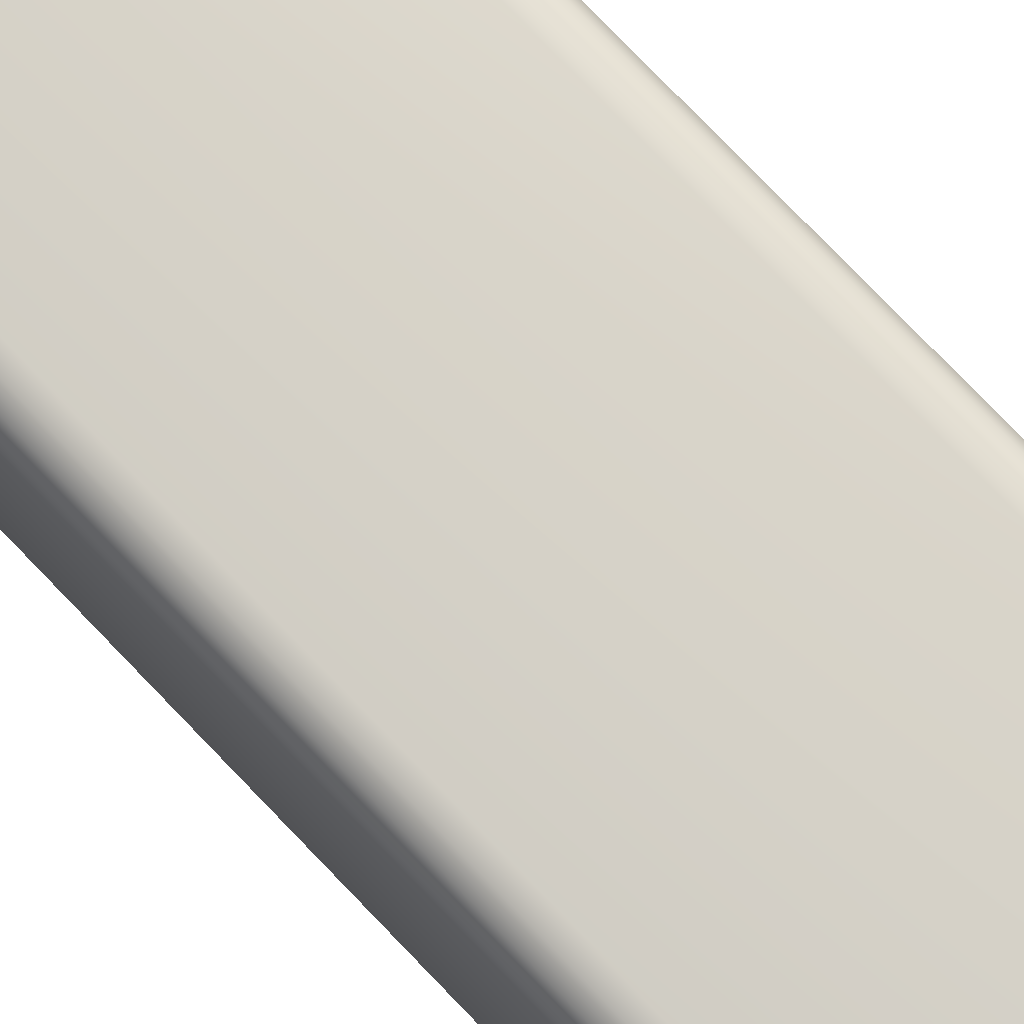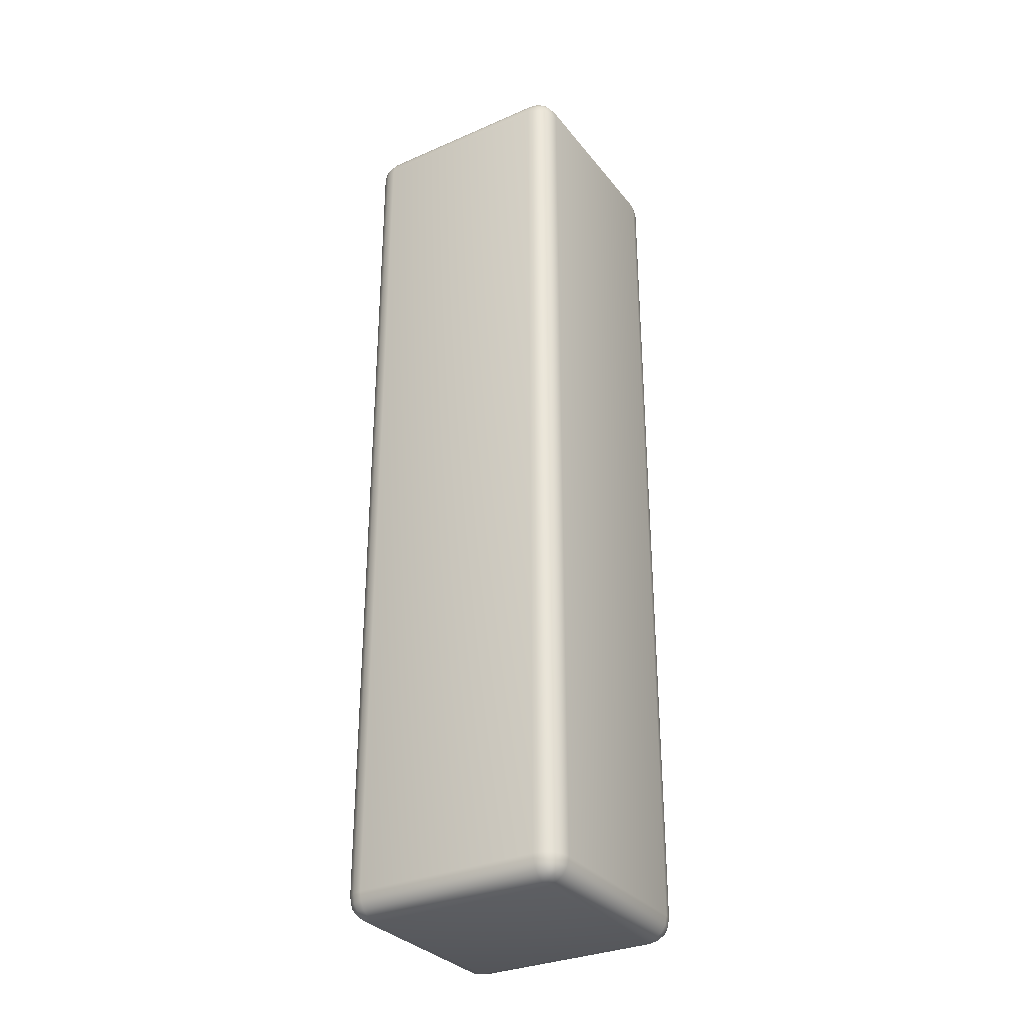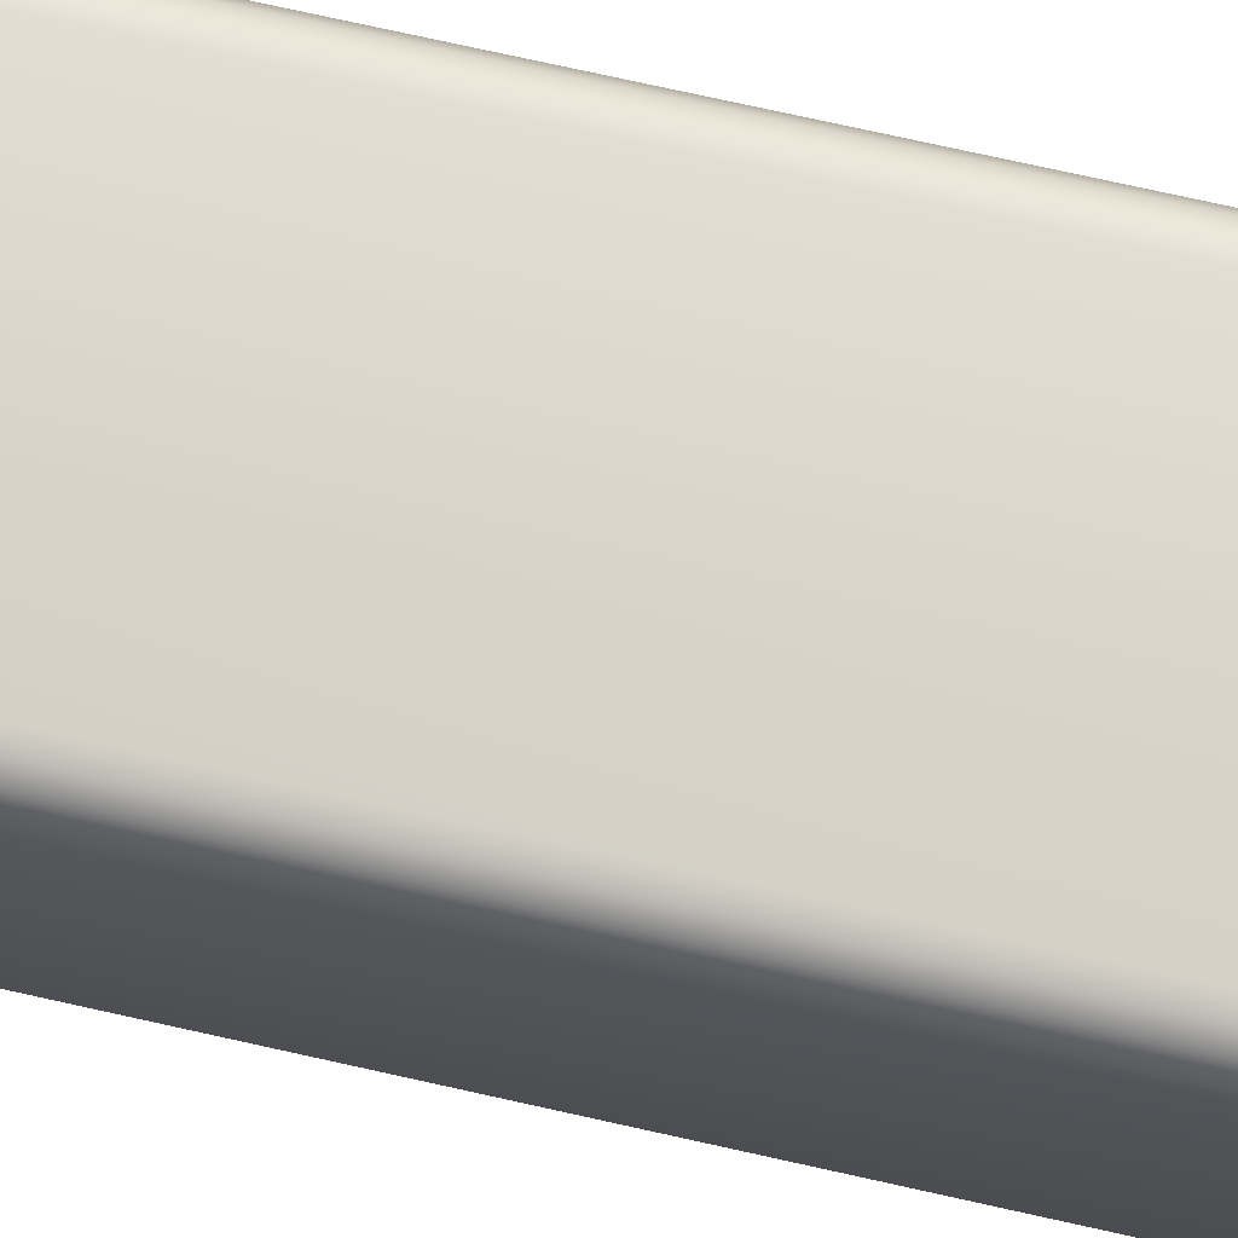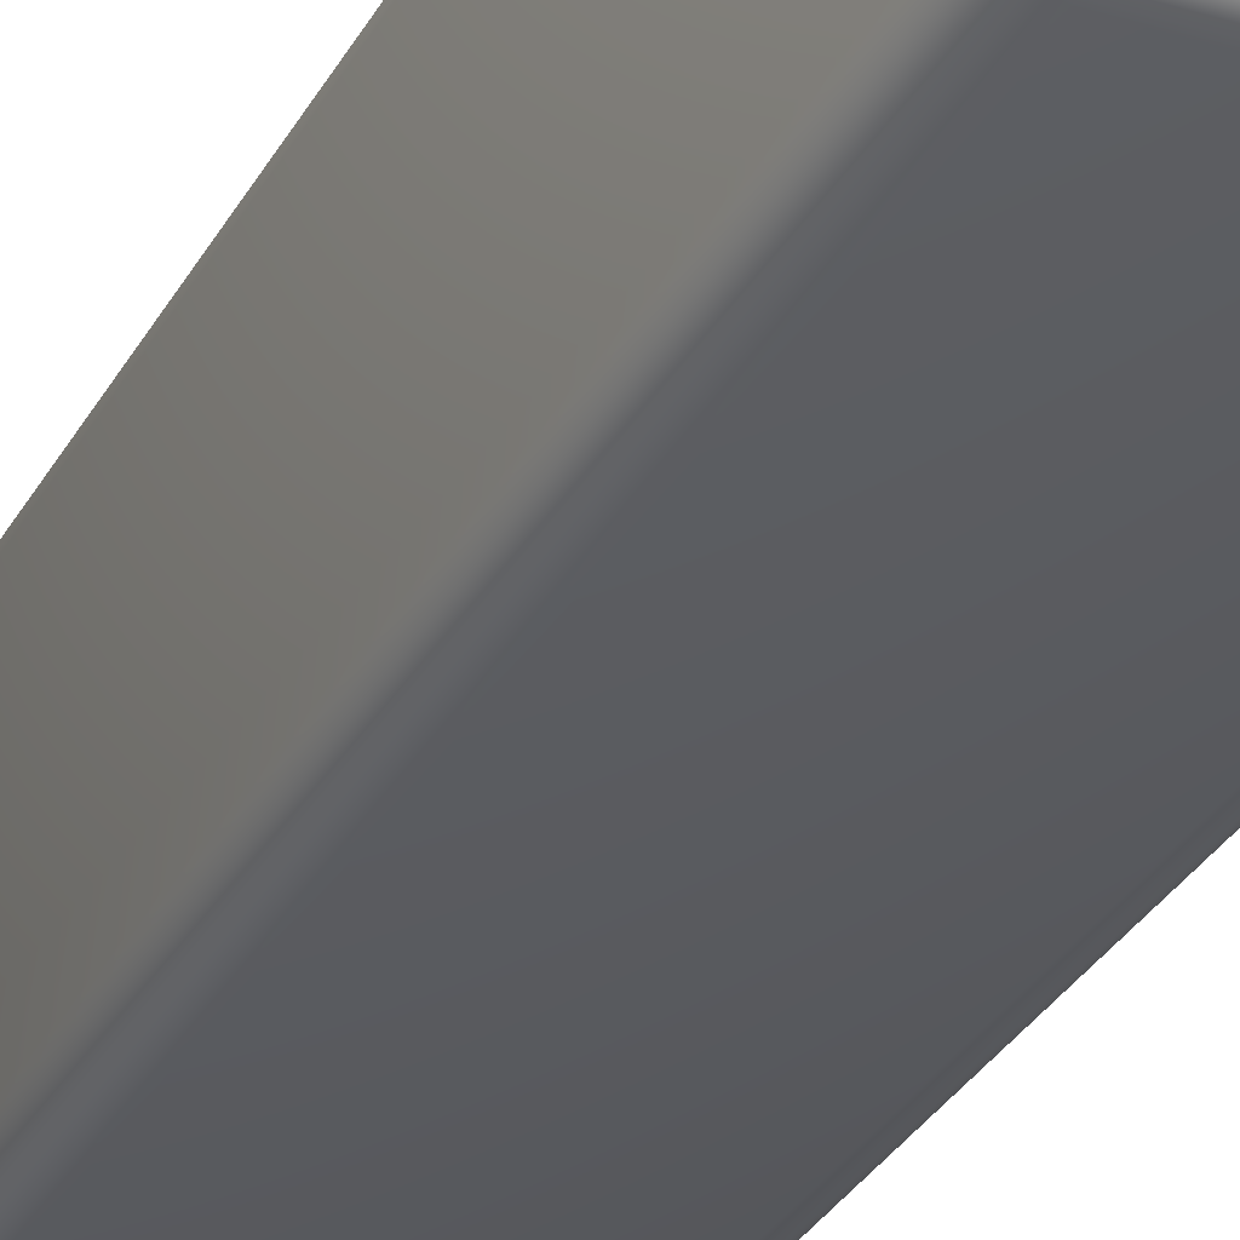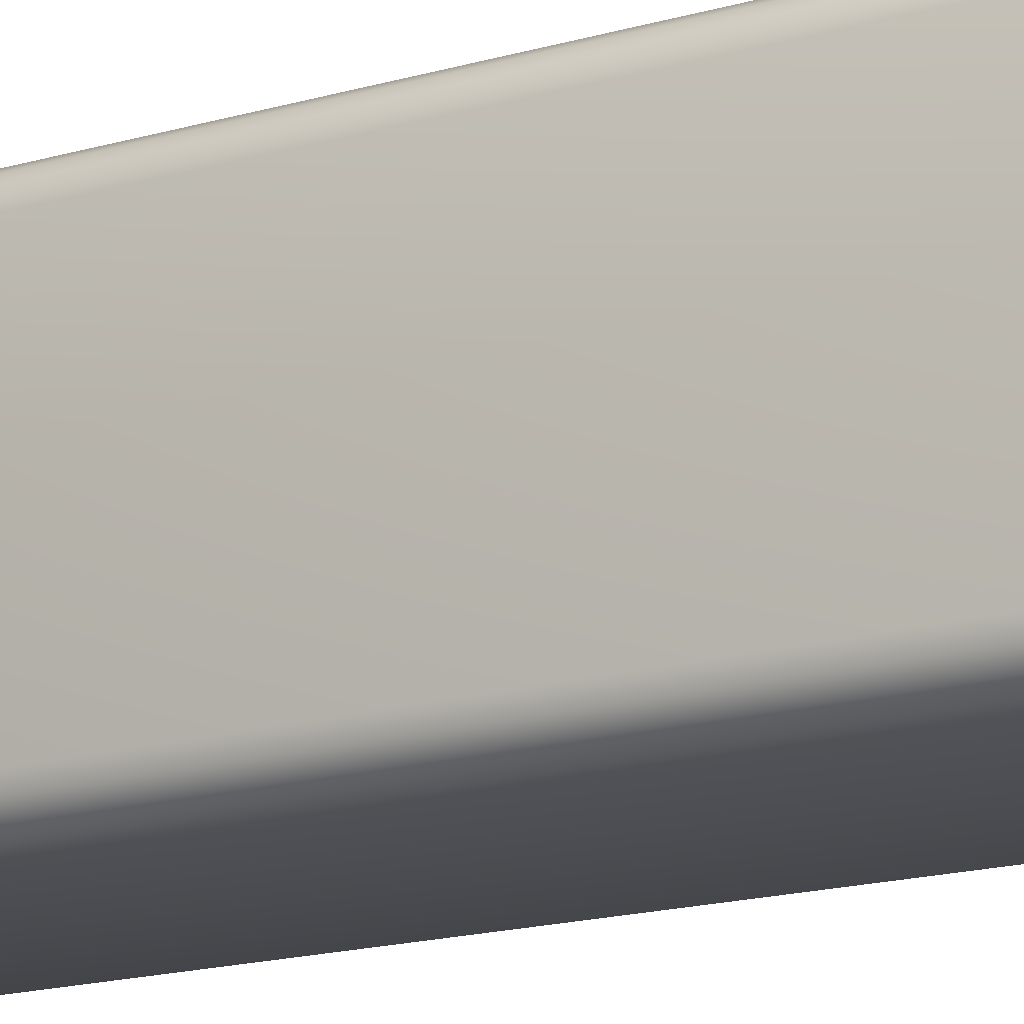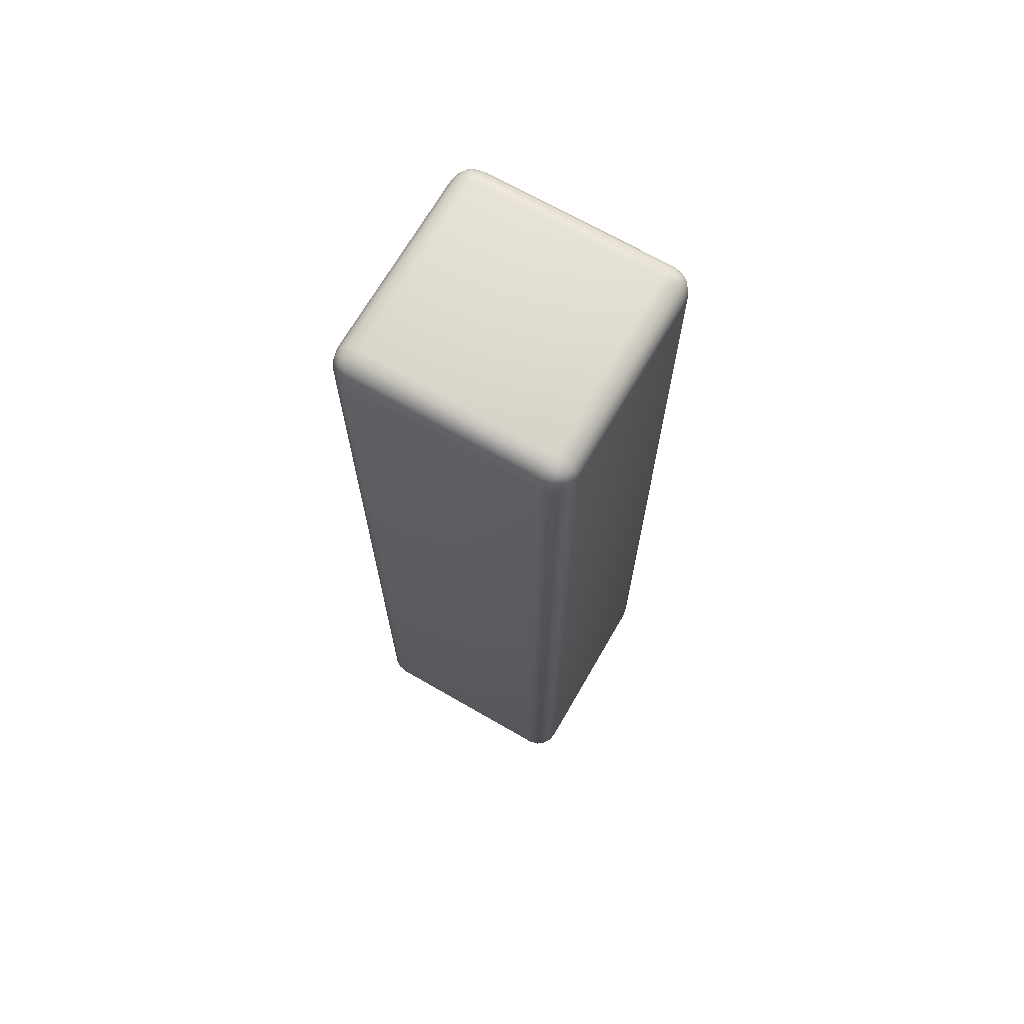
<metadata>
{"format":"obj","ext":"obj","renderer":"f3d","projection":"perspective","resolution":1024,"background":"white","views":[{"elev":77.5,"azim":-43.9,"up":"+Z"},{"elev":-31.6,"azim":-148.4,"up":"+Y"},{"elev":73.8,"azim":102.6,"up":"+Z"},{"elev":-30.9,"azim":-24.1,"up":"+Z"},{"elev":-15.3,"azim":123.3,"up":"+Z"},{"elev":69.3,"azim":120.0,"up":"+Y"}]}
</metadata>
<code>
o Column
v -0.8 -4 0.8
v -0.8 -3.8 1
v -1 -3.8 0.8
v -0.8 -3.985 0.8765
v -0.8 -3.941 0.9414
v -0.8765 -3.985 0.8
v -0.8785 -3.966 0.8785
v -0.8745 -3.931 0.9313
v -0.9155 -3.915 0.9155
v -0.8765 -3.8 0.9848
v -0.9414 -3.8 0.9414
v -0.8 -3.877 0.9848
v -0.8785 -3.878 0.9664
v -0.9313 -3.874 0.9313
v -0.9848 -3.877 0.8
v -0.9414 -3.941 0.8
v -0.9848 -3.8 0.8765
v -0.9664 -3.878 0.8785
v -0.9313 -3.931 0.8745
v -0.8 3.8 1
v -0.8 4 0.8
v -1 3.8 0.8
v -0.8 3.877 0.9848
v -0.8 3.941 0.9414
v -0.8765 3.8 0.9848
v -0.8785 3.878 0.9664
v -0.8745 3.931 0.9313
v -0.9155 3.915 0.9155
v -0.8765 3.985 0.8
v -0.9414 3.941 0.8
v -0.8 3.985 0.8765
v -0.8785 3.966 0.8785
v -0.9313 3.931 0.8745
v -0.9848 3.8 0.8765
v -0.9414 3.8 0.9414
v -0.9848 3.877 0.8
v -0.9664 3.878 0.8785
v -0.9313 3.874 0.9313
v -0.8 -4 -0.8
v -1 -3.8 -0.8
v -0.8 -3.8 -1
v -0.8765 -3.985 -0.8
v -0.9414 -3.941 -0.8
v -0.8 -3.985 -0.8765
v -0.8785 -3.966 -0.8785
v -0.9313 -3.931 -0.8745
v -0.9155 -3.915 -0.9155
v -0.9848 -3.8 -0.8765
v -0.9414 -3.8 -0.9414
v -0.9848 -3.877 -0.8
v -0.9664 -3.878 -0.8785
v -0.9313 -3.874 -0.9313
v -0.8 -3.877 -0.9848
v -0.8 -3.941 -0.9414
v -0.8765 -3.8 -0.9848
v -0.8785 -3.878 -0.9664
v -0.8745 -3.931 -0.9313
v -0.8 4 -0.8
v -0.8 3.8 -1
v -1 3.8 -0.8
v -0.8 3.985 -0.8765
v -0.8 3.941 -0.9414
v -0.8765 3.985 -0.8
v -0.8785 3.966 -0.8785
v -0.8745 3.931 -0.9313
v -0.9155 3.915 -0.9155
v -0.8765 3.8 -0.9848
v -0.9414 3.8 -0.9414
v -0.8 3.877 -0.9848
v -0.8785 3.878 -0.9664
v -0.9313 3.874 -0.9313
v -0.9848 3.877 -0.8
v -0.9414 3.941 -0.8
v -0.9848 3.8 -0.8765
v -0.9664 3.878 -0.8785
v -0.9313 3.931 -0.8745
v 0.8 -4 0.8
v 1 -3.8 0.8
v 0.8 -3.8 1
v 0.8765 -3.985 0.8
v 0.9414 -3.941 0.8
v 0.8 -3.985 0.8765
v 0.8785 -3.966 0.8785
v 0.9313 -3.931 0.8745
v 0.9155 -3.915 0.9155
v 0.9848 -3.8 0.8765
v 0.9414 -3.8 0.9414
v 0.9848 -3.877 0.8
v 0.9664 -3.878 0.8785
v 0.9313 -3.874 0.9313
v 0.8 -3.877 0.9848
v 0.8 -3.941 0.9414
v 0.8765 -3.8 0.9848
v 0.8785 -3.878 0.9664
v 0.8745 -3.931 0.9313
v 0.8 4 0.8
v 0.8 3.8 1
v 1 3.8 0.8
v 0.8 3.985 0.8765
v 0.8 3.941 0.9414
v 0.8765 3.985 0.8
v 0.8785 3.966 0.8785
v 0.8745 3.931 0.9313
v 0.9155 3.915 0.9155
v 0.8765 3.8 0.9848
v 0.9414 3.8 0.9414
v 0.8 3.877 0.9848
v 0.8785 3.878 0.9664
v 0.9313 3.874 0.9313
v 0.9848 3.877 0.8
v 0.9414 3.941 0.8
v 0.9848 3.8 0.8765
v 0.9664 3.878 0.8785
v 0.9313 3.931 0.8745
v 0.8 -4 -0.8
v 0.8 -3.8 -1
v 1 -3.8 -0.8
v 0.8 -3.985 -0.8765
v 0.8 -3.941 -0.9414
v 0.8765 -3.985 -0.8
v 0.8785 -3.966 -0.8785
v 0.8745 -3.931 -0.9313
v 0.9155 -3.915 -0.9155
v 0.8765 -3.8 -0.9848
v 0.9414 -3.8 -0.9414
v 0.8 -3.877 -0.9848
v 0.8785 -3.878 -0.9664
v 0.9313 -3.874 -0.9313
v 0.9848 -3.877 -0.8
v 0.9414 -3.941 -0.8
v 0.9848 -3.8 -0.8765
v 0.9664 -3.878 -0.8785
v 0.9313 -3.931 -0.8745
v 0.8 4 -0.8
v 1 3.8 -0.8
v 0.8 3.8 -1
v 0.8765 3.985 -0.8
v 0.9414 3.941 -0.8
v 0.8 3.985 -0.8765
v 0.8785 3.966 -0.8785
v 0.9313 3.931 -0.8745
v 0.9155 3.915 -0.9155
v 0.9848 3.8 -0.8765
v 0.9414 3.8 -0.9414
v 0.9848 3.877 -0.8
v 0.9664 3.878 -0.8785
v 0.9313 3.874 -0.9313
v 0.8 3.877 -0.9848
v 0.8 3.941 -0.9414
v 0.8765 3.8 -0.9848
v 0.8785 3.878 -0.9664
v 0.8745 3.931 -0.9313
f 79 97 20 2
f 117 135 98 78
f 134 58 21 96
f 3 22 60 40
f 41 59 136 116
f 1 4 7 6
f 4 5 8 7
f 6 7 19 16
f 7 8 9 19
f 2 10 13 12
f 10 11 14 13
f 12 13 8 5
f 13 14 9 8
f 3 15 18 17
f 15 16 19 18
f 17 18 14 11
f 18 19 9 14
f 20 23 26 25
f 23 24 27 26
f 25 26 38 35
f 26 27 28 38
f 21 29 32 31
f 29 30 33 32
f 31 32 27 24
f 32 33 28 27
f 22 34 37 36
f 34 35 38 37
f 36 37 33 30
f 37 38 28 33
f 39 42 45 44
f 42 43 46 45
f 44 45 57 54
f 45 46 47 57
f 40 48 51 50
f 48 49 52 51
f 50 51 46 43
f 51 52 47 46
f 41 53 56 55
f 53 54 57 56
f 55 56 52 49
f 56 57 47 52
f 58 61 64 63
f 61 62 65 64
f 63 64 76 73
f 64 65 66 76
f 59 67 70 69
f 67 68 71 70
f 69 70 65 62
f 70 71 66 65
f 60 72 75 74
f 72 73 76 75
f 74 75 71 68
f 75 76 66 71
f 77 80 83 82
f 80 81 84 83
f 82 83 95 92
f 83 84 85 95
f 78 86 89 88
f 86 87 90 89
f 88 89 84 81
f 89 90 85 84
f 79 91 94 93
f 91 92 95 94
f 93 94 90 87
f 94 95 85 90
f 96 99 102 101
f 99 100 103 102
f 101 102 114 111
f 102 103 104 114
f 97 105 108 107
f 105 106 109 108
f 107 108 103 100
f 108 109 104 103
f 98 110 113 112
f 110 111 114 113
f 112 113 109 106
f 113 114 104 109
f 115 118 121 120
f 118 119 122 121
f 120 121 133 130
f 121 122 123 133
f 116 124 127 126
f 124 125 128 127
f 126 127 122 119
f 127 128 123 122
f 117 129 132 131
f 129 130 133 132
f 131 132 128 125
f 132 133 123 128
f 134 137 140 139
f 137 138 141 140
f 139 140 152 149
f 140 141 142 152
f 135 143 146 145
f 143 144 147 146
f 145 146 141 138
f 146 147 142 141
f 136 148 151 150
f 148 149 152 151
f 150 151 147 144
f 151 152 142 147
f 39 1 6 42
f 42 6 16 43
f 43 16 15 50
f 50 15 3 40
f 2 20 25 10
f 10 25 35 11
f 11 35 34 17
f 17 34 22 3
f 21 58 63 29
f 29 63 73 30
f 30 73 72 36
f 36 72 60 22
f 59 41 55 67
f 67 55 49 68
f 68 49 48 74
f 74 48 40 60
f 115 39 44 118
f 118 44 54 119
f 119 54 53 126
f 126 53 41 116
f 58 134 139 61
f 61 139 149 62
f 62 149 148 69
f 69 148 136 59
f 135 117 131 143
f 143 131 125 144
f 144 125 124 150
f 150 124 116 136
f 77 115 120 80
f 80 120 130 81
f 81 130 129 88
f 88 129 117 78
f 134 96 101 137
f 137 101 111 138
f 138 111 110 145
f 145 110 98 135
f 97 79 93 105
f 105 93 87 106
f 106 87 86 112
f 112 86 78 98
f 1 77 82 4
f 4 82 92 5
f 5 92 91 12
f 12 91 79 2
f 96 21 31 99
f 99 31 24 100
f 100 24 23 107
f 107 23 20 97
f 39 115 77 1

</code>
